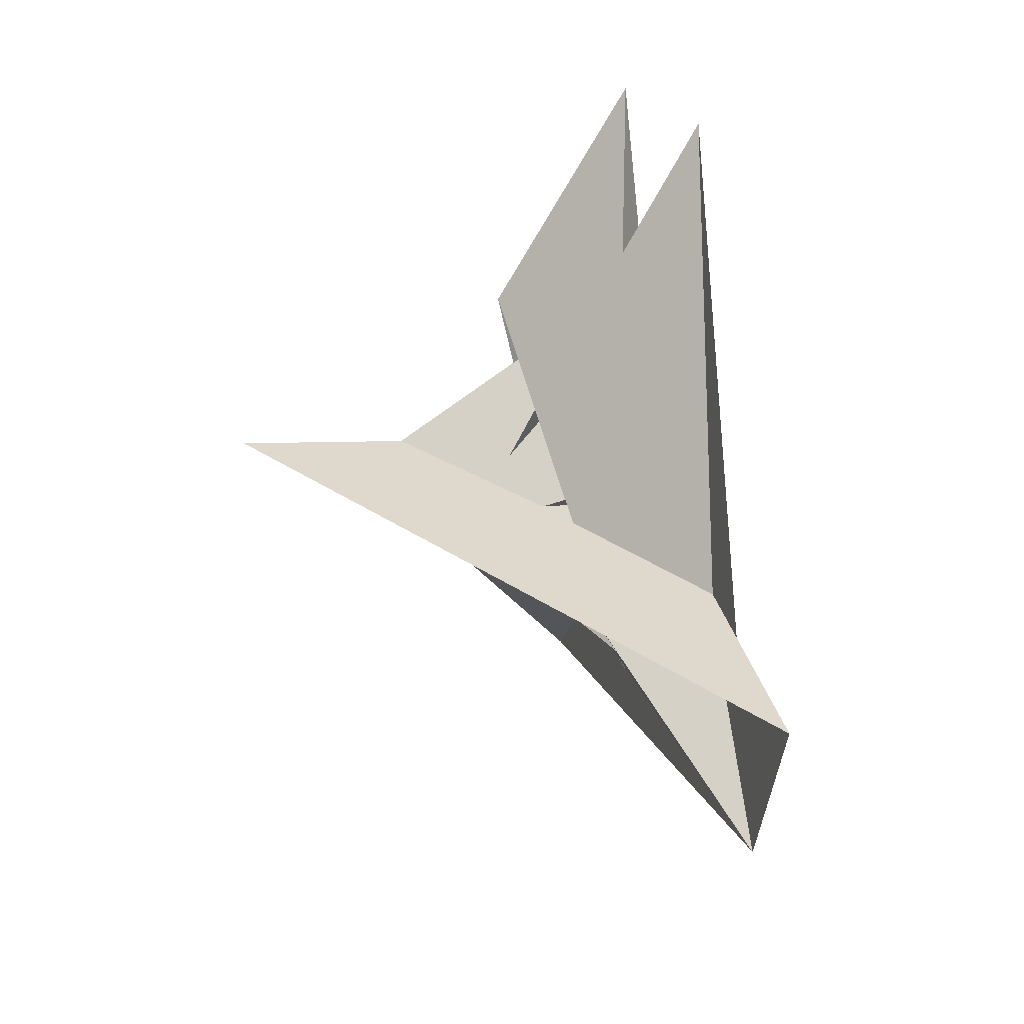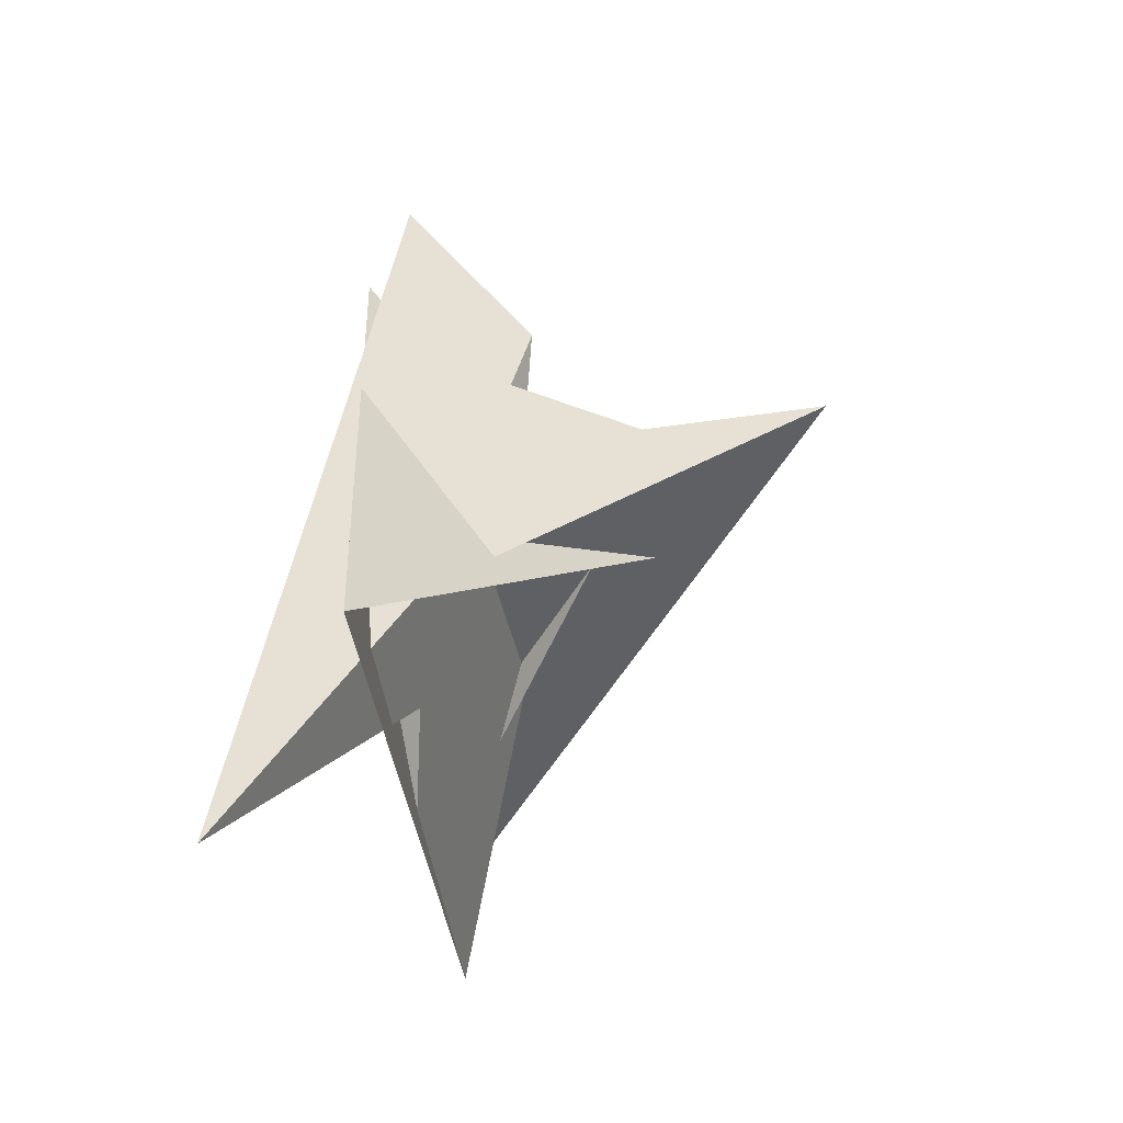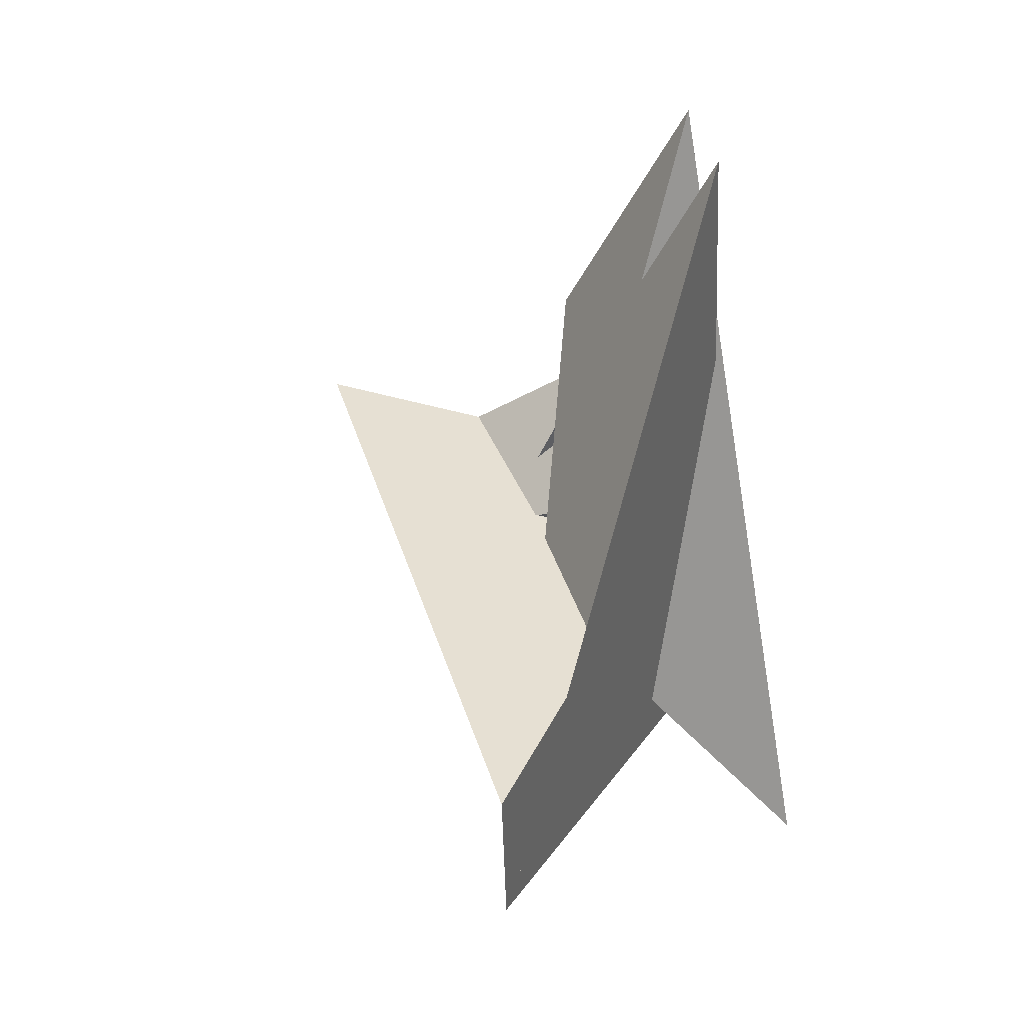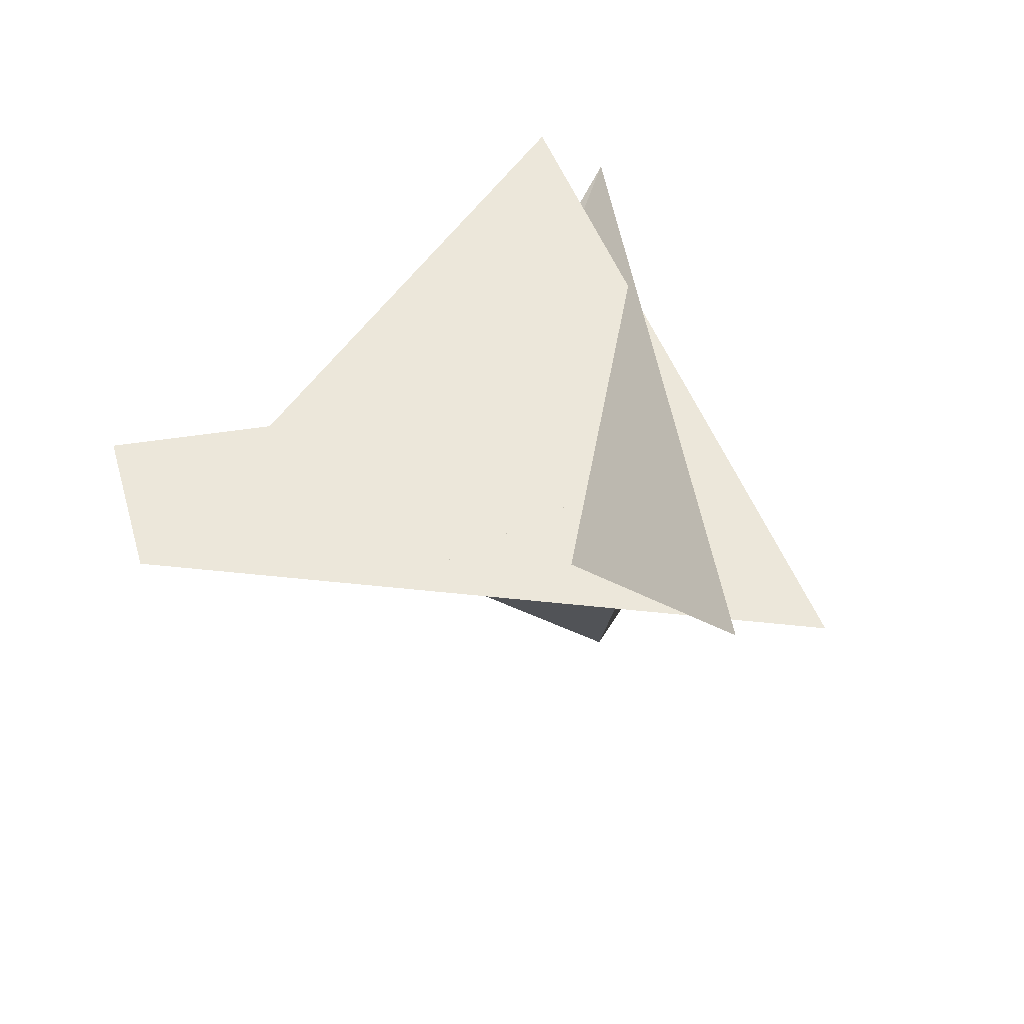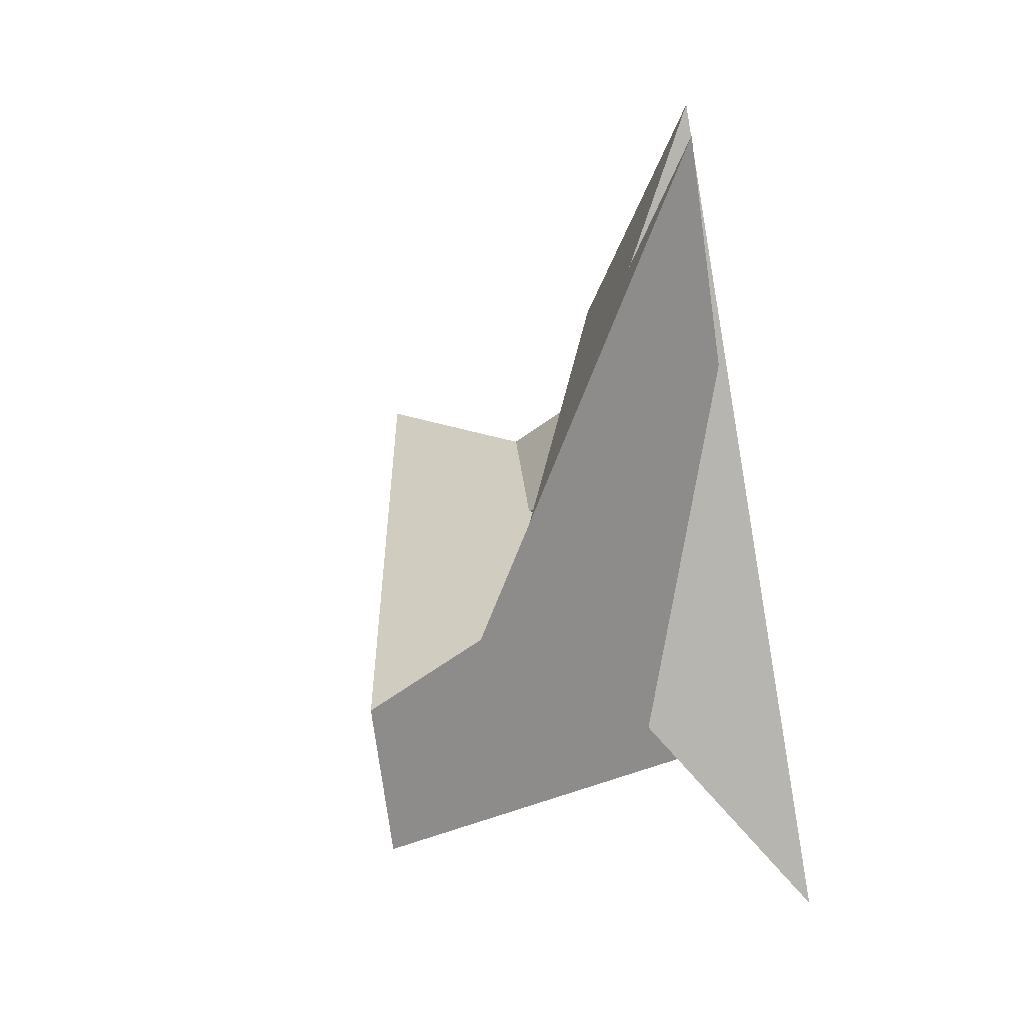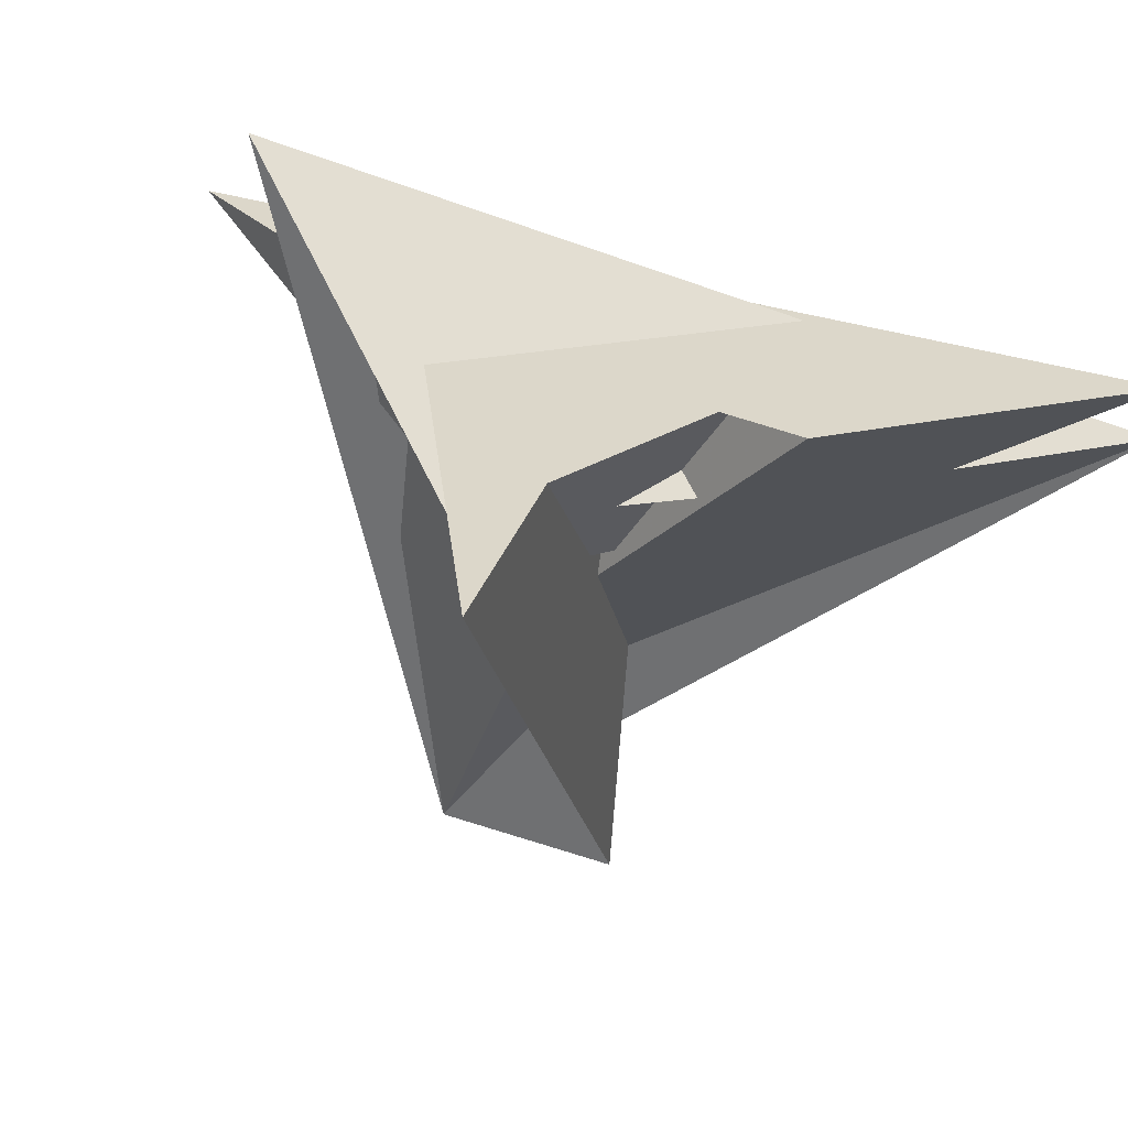
<metadata>
{"format":"obj","ext":"obj","renderer":"f3d","projection":"perspective","resolution":1024,"background":"white","views":[{"elev":20.4,"azim":-174.6,"up":"+Y"},{"elev":-41.5,"azim":28.2,"up":"+Y"},{"elev":24.8,"azim":-136.2,"up":"+Y"},{"elev":-46.2,"azim":-72.2,"up":"+Y"},{"elev":12.0,"azim":-120.4,"up":"+Y"},{"elev":9.8,"azim":115.3,"up":"+Z"}]}
</metadata>
<code>
v -0.05507 -0.674 0.4411
v -0.7844 -2.042 0.8707
v 0.2063 0.1311 -0.3002
v 0.2677 0.1629 -0.1809
v -1.108 -1.126 -1.777
v -0.3999 -0.5215 -0.846
v -0.1697 -0.2748 -0.6367
v 0.04103 -0.2737 -0.02598
v 0.1574 -0.2277 0.2266
v -0.1389 -0.288 -0.5222
v -0.6295 -1.066 -0.4987
v 0.8082 0.2854 -0.004714
v 1.592 0.3576 -0.3337
v 0.1586 0.7217 0.2206
v -0.349 2.139 0.2943
v 0.2976 1.046 0.1327
v -0.03423 -0.02686 0.371
v -0.3919 0.2734 0.4893
v -0.2782 -0.6766 0.5329
v 0.1472 -0.364 0.3285
v -0.7718 -0.1328 -0.8538
v -0.8802 -0.1622 -0.916
v -0.3946 0.1137 0.1623
v -0.2179 0.06305 -0.2831
v -0.134 0.06979 -0.3238
v -0.0707 0.19 0.2839
v -1.247 -0.41 -1.95
v -0.6421 -0.2063 -0.8251
v 0.03492 0.07425 -0.3961
v -0.5018 -0.3449 -0.9138
v -0.1721 0.1434 -0.3874
v -0.3982 0.938 0.2713
v 0.04013 0.4597 -0.04677
v -0.9322 -0.4665 -1.135
v 0.3824 -0.126 -0.3204
v -0.2484 1.147 -0.07601
v -0.7311 2.005 0.06218
v -0.215 -0.1274 -0.08035
v -0.452 0.23 0.3192
v -0.3143 -0.333 -0.633
v 0.02294 -1.359 1.143
v 0.5971 0.01109 -0.5529
v -0.4271 -0.6266 0.1536
v -0.3786 -0.5101 0.0469
f 1 2 10 7 6 11 5 3 4 9 8
f 1 2 15 16 14 12 13 20 17 18 19
f 3 4 26 25 24 23 21 22 27 13 12
f 3 5 34 30 28 29 31 32 33 14 12
f 6 7 35 29 28 21 22 37 36 15 16
f 8 9 17 18 39 23 21 28 30 40 38
f 1 8 38 25 24 31 29 35 42 41 19
f 2 10 44 43 39 23 24 31 32 36 15
f 4 9 17 20 42 41 37 36 32 33 26
f 6 11 43 44 40 38 25 26 33 14 16
f 5 11 43 39 18 19 41 37 22 27 34
f 7 10 44 40 30 34 27 13 20 42 35

</code>
